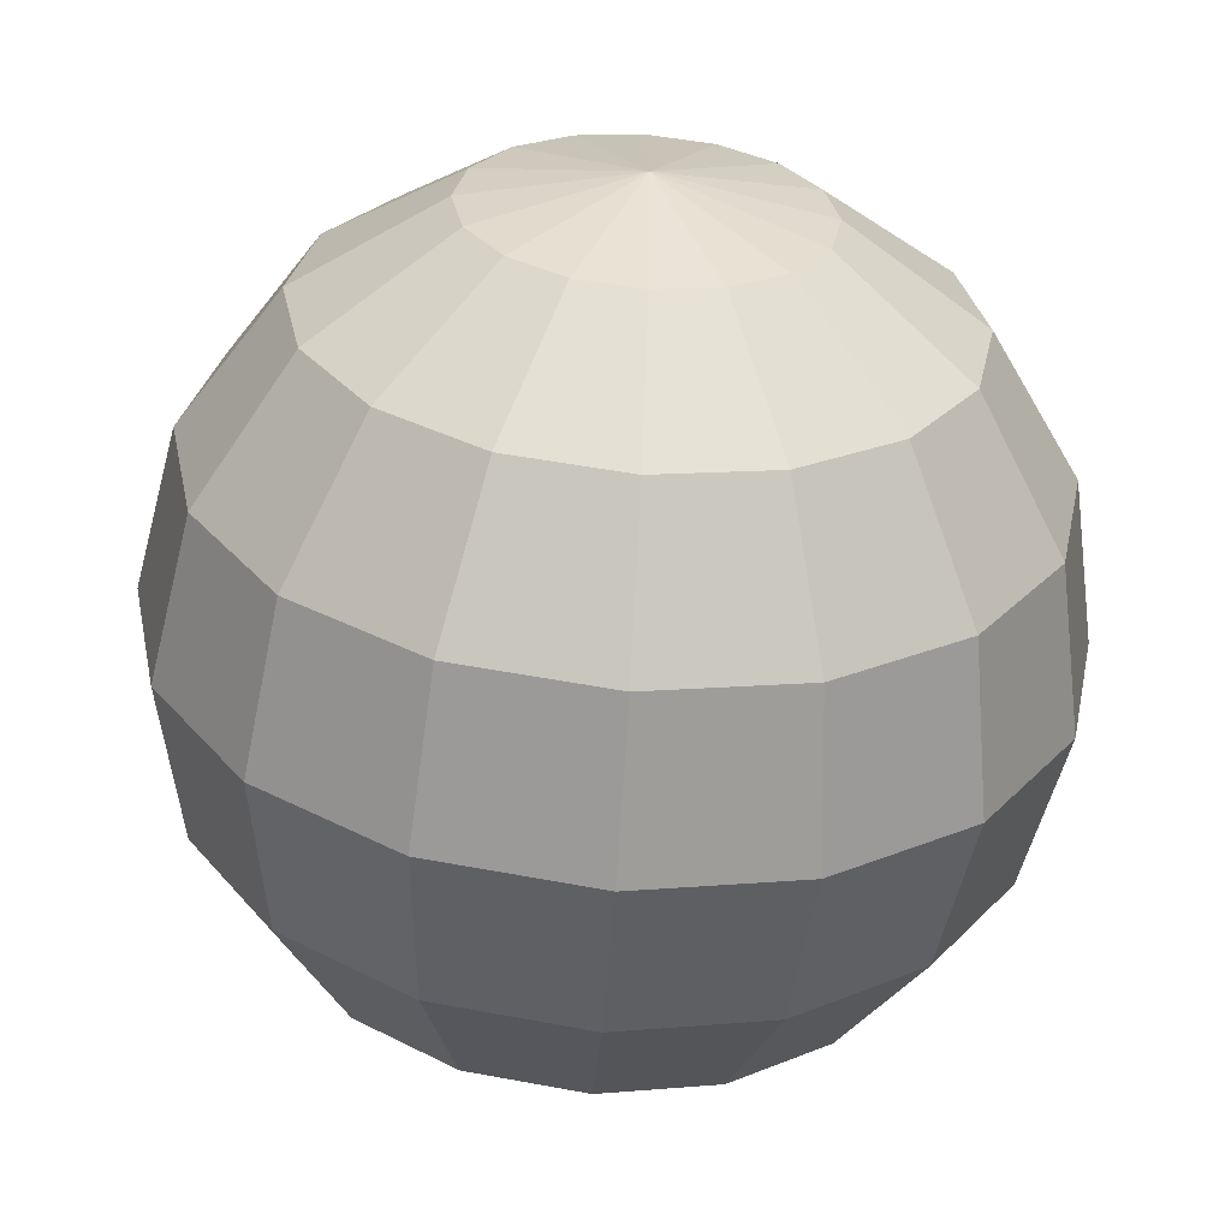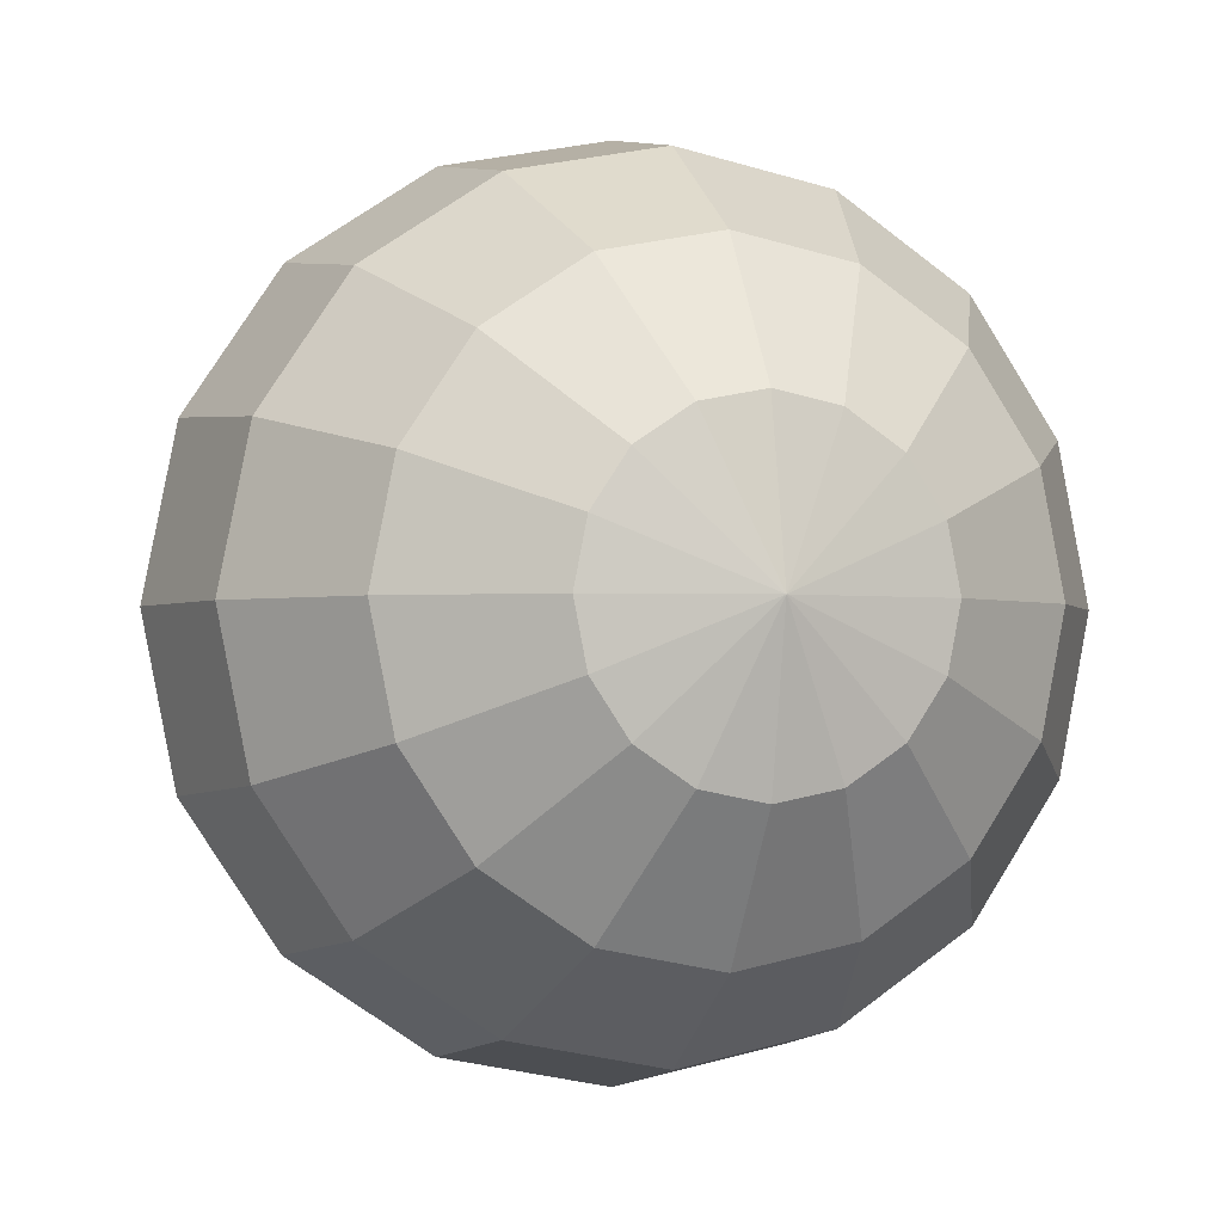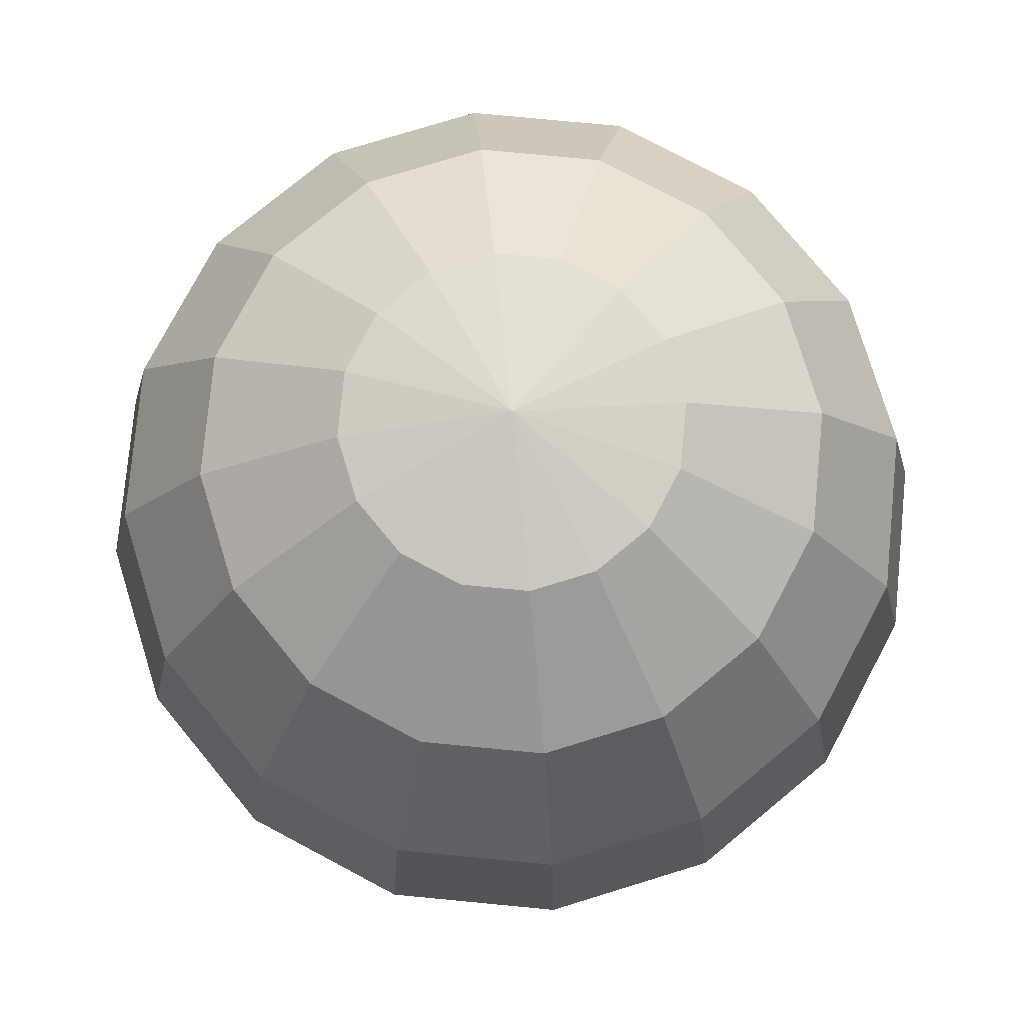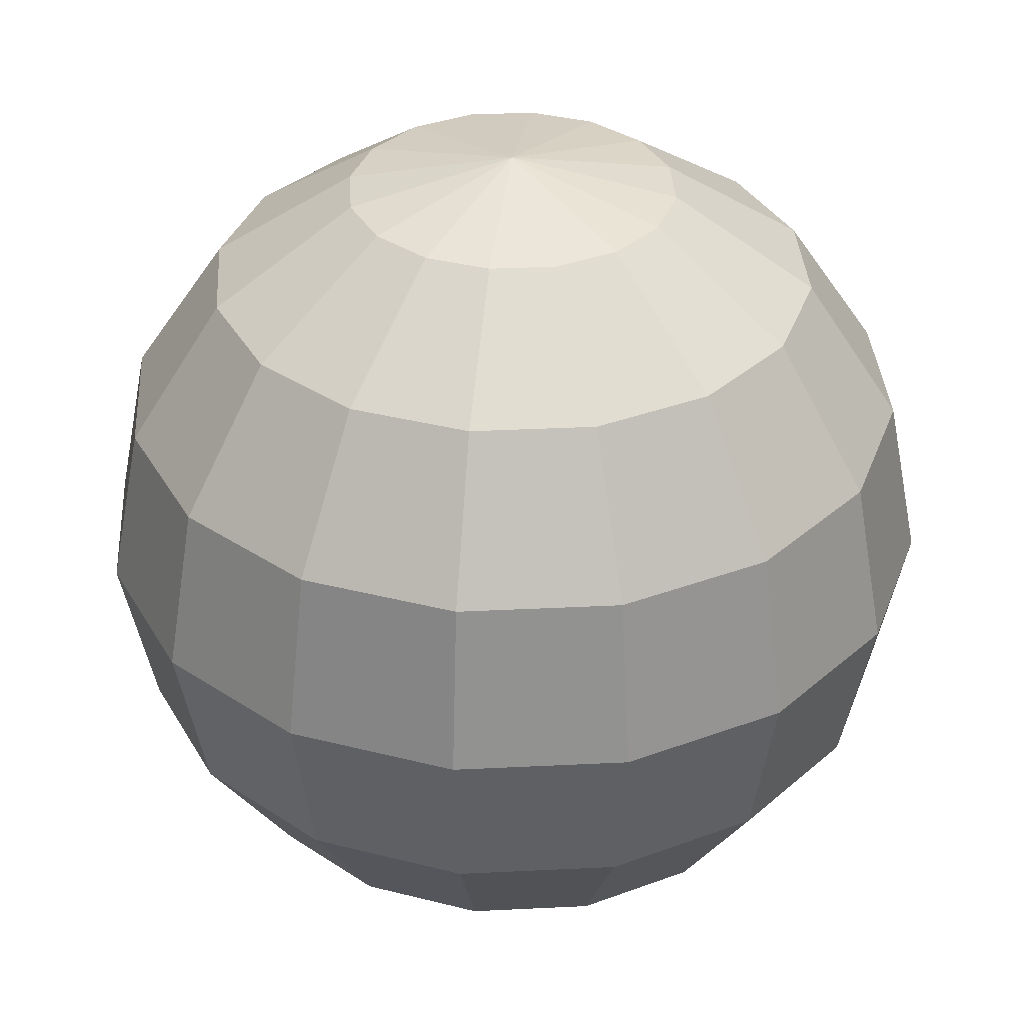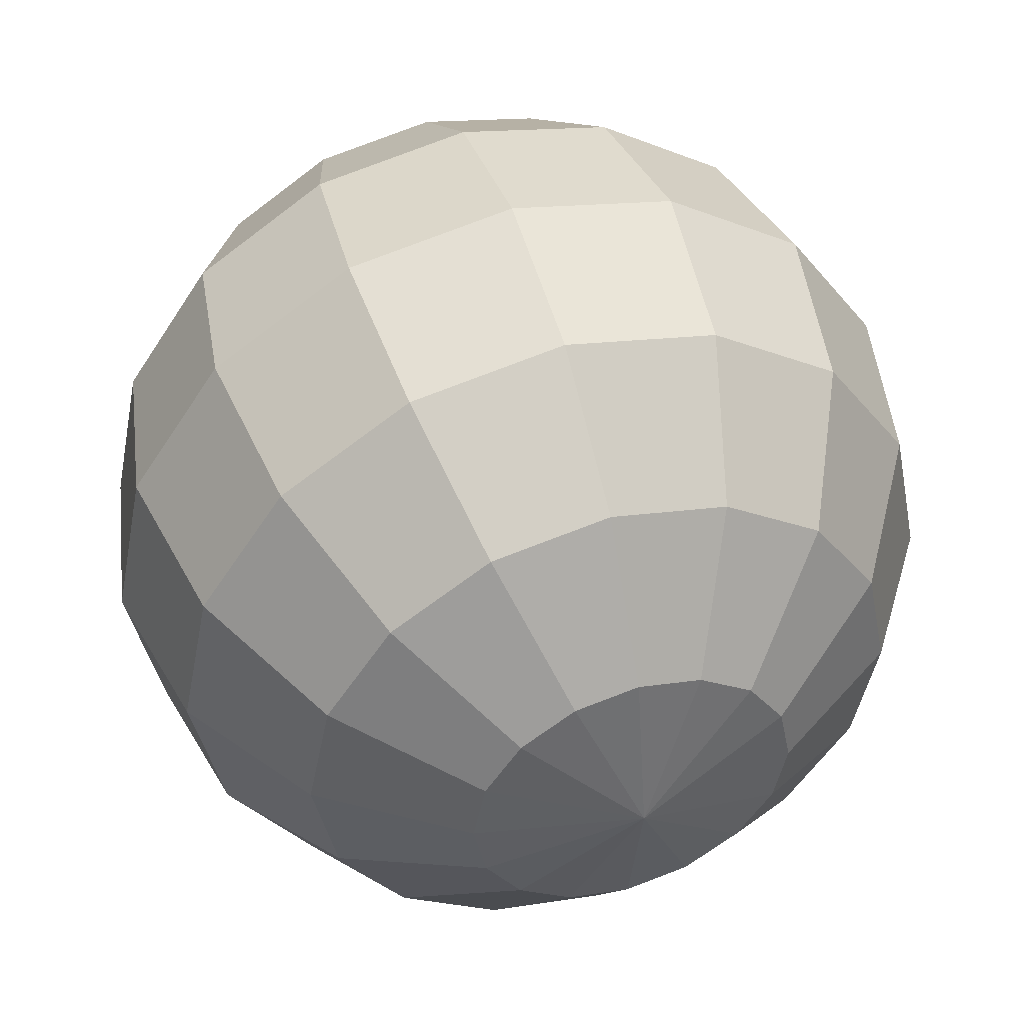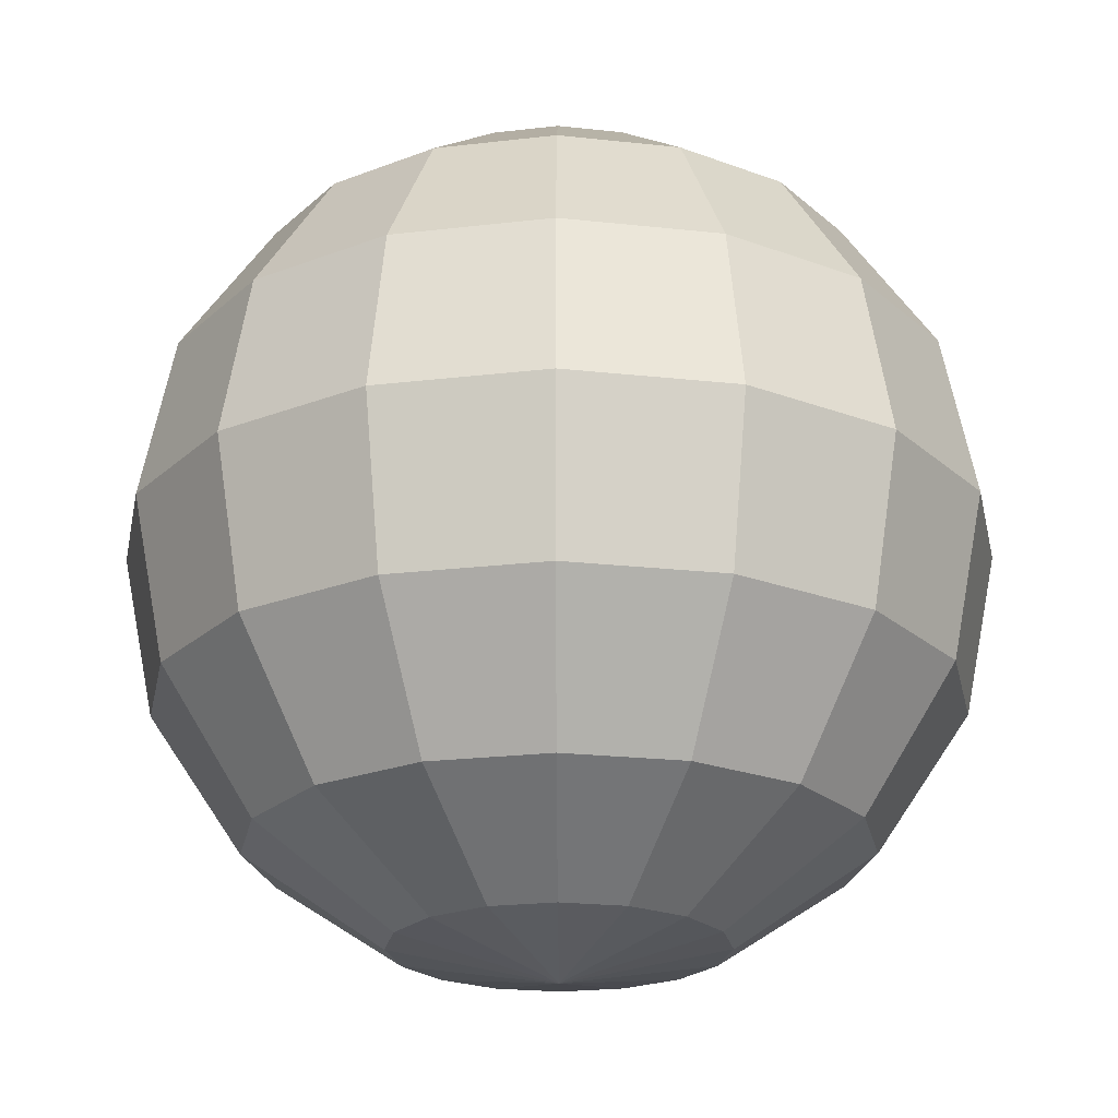
<metadata>
{"format":"obj","ext":"obj","renderer":"f3d","projection":"perspective","resolution":1024,"background":"white","views":[{"elev":-59.7,"azim":-3.8,"up":"+Z"},{"elev":-1.9,"azim":-18.5,"up":"+Z"},{"elev":77.4,"azim":129.2,"up":"+Y"},{"elev":35.2,"azim":30.0,"up":"+Y"},{"elev":47.0,"azim":162.5,"up":"+Z"},{"elev":-22.3,"azim":-67.1,"up":"+Y"}]}
</metadata>
<code>
o Sphere
v 0 0.9546 -0.9546
v 0 0.5166 -1.247
v 0 -0.5166 -1.247
v 0 -1.247 -0.5166
v 0.1977 1.247 -0.4773
v 0.3653 0.9546 -0.8819
v 0.4773 0.5166 -1.152
v 0.5166 -0 -1.247
v 0.4773 -0.5166 -1.152
v 0.3653 -0.9546 -0.8819
v 0.1977 -1.247 -0.4773
v 0.3653 1.247 -0.3653
v 0.675 0.9546 -0.675
v 0.8819 0.5166 -0.8819
v 0.9546 -0 -0.9546
v 0.8819 -0.5166 -0.8819
v 0.675 -0.9546 -0.675
v 0.3653 -1.247 -0.3653
v 0.4773 1.247 -0.1977
v 0.8819 0.9546 -0.3653
v 1.152 0.5166 -0.4773
v 1.247 -0 -0.5166
v 1.152 -0.5166 -0.4773
v 0.8819 -0.9546 -0.3653
v 0.4773 -1.247 -0.1977
v 0.5166 1.247 -0
v 0.9546 0.9546 -0
v 1.247 0.5166 -0
v 1.35 -0 -0
v 1.247 -0.5166 -0
v 0.9546 -0.9546 -0
v 0.5166 -1.247 -0
v 0.4773 1.247 0.1977
v 0.8819 0.9546 0.3653
v 1.152 0.5166 0.4773
v 1.247 -0 0.5166
v 1.152 -0.5166 0.4773
v 0.8819 -0.9546 0.3653
v 0.4773 -1.247 0.1977
v 0.3653 1.247 0.3653
v 0.675 0.9546 0.675
v 0.8819 0.5166 0.8819
v 0.9546 -0 0.9546
v 0.8819 -0.5166 0.8819
v 0.675 -0.9546 0.675
v 0.3653 -1.247 0.3653
v 0.1977 1.247 0.4773
v 0.3653 0.9546 0.8819
v 0.4773 0.5166 1.152
v 0.5166 -0 1.247
v 0.4773 -0.5166 1.152
v 0.3653 -0.9546 0.8819
v 0.1977 -1.247 0.4773
v -0 1.247 0.5166
v -0 0.9546 0.9546
v -0 0.5166 1.247
v -0 -0 1.35
v -0 -0.5166 1.247
v -0 -0.9546 0.9546
v -0 -1.247 0.5166
v -0.1977 1.247 0.4773
v -0.3653 0.9546 0.8819
v -0.4773 0.5166 1.152
v -0.5166 -0 1.247
v -0.4773 -0.5166 1.152
v -0.3653 -0.9546 0.8819
v -0.1977 -1.247 0.4773
v -0.3653 1.247 0.3653
v -0.675 0.9546 0.675
v -0.8819 0.5166 0.8819
v -0.9546 -0 0.9546
v -0.8819 -0.5166 0.8819
v -0.675 -0.9546 0.675
v -0.3653 -1.247 0.3653
v -0.4773 1.247 0.1977
v -0.8819 0.9546 0.3653
v -1.152 0.5166 0.4773
v -1.247 -0 0.5166
v -1.152 -0.5166 0.4773
v -0.8819 -0.9546 0.3653
v -0.4773 -1.247 0.1977
v -0.5166 1.247 -0
v -0.9546 0.9546 -1e-06
v -1.247 0.5166 -1e-06
v -1.35 -0 -1e-06
v -1.247 -0.5166 -1e-06
v -0.9546 -0.9546 -1e-06
v -0.5166 -1.247 -0
v -0.4773 1.247 -0.1977
v -0.8819 0.9546 -0.3653
v -1.152 0.5166 -0.4773
v -1.247 -0 -0.5166
v -1.152 -0.5166 -0.4773
v -0.8819 -0.9546 -0.3653
v -0.4773 -1.247 -0.1977
v -0.3653 1.247 -0.3653
v -0.675 0.9546 -0.675
v -0.8819 0.5166 -0.8819
v -0.9546 -0 -0.9546
v -0.8819 -0.5166 -0.8819
v -0.675 -0.9546 -0.675
v -0.3653 -1.247 -0.3653
v -0.1977 1.247 -0.4773
v -0.3653 0.9546 -0.8819
v -0.4773 0.5166 -1.152
v -0.5166 -0 -1.247
v -0.4773 -0.5166 -1.152
v -0.3653 -0.9546 -0.8819
v -0.1977 -1.247 -0.4773
v -0 1.35 -0
v 0 1.247 -0.5166
v 1e-06 -0 -1.35
v 1e-06 -0.9546 -0.9546
v 0 -1.35 -0
f 1 111 5 6
f 4 113 10 11
f 3 112 8 9
f 2 1 6 7
f 111 110 5
f 114 4 11
f 113 3 9 10
f 112 2 7 8
f 9 8 15 16
f 7 6 13 14
f 5 110 12
f 114 11 18
f 10 9 16 17
f 8 7 14 15
f 6 5 12 13
f 11 10 17 18
f 114 18 25
f 17 16 23 24
f 15 14 21 22
f 13 12 19 20
f 18 17 24 25
f 16 15 22 23
f 14 13 20 21
f 12 110 19
f 22 21 28 29
f 20 19 26 27
f 25 24 31 32
f 23 22 29 30
f 21 20 27 28
f 19 110 26
f 114 25 32
f 24 23 30 31
f 32 31 38 39
f 30 29 36 37
f 28 27 34 35
f 26 110 33
f 114 32 39
f 31 30 37 38
f 29 28 35 36
f 27 26 33 34
f 35 34 41 42
f 33 110 40
f 114 39 46
f 38 37 44 45
f 36 35 42 43
f 34 33 40 41
f 39 38 45 46
f 37 36 43 44
f 114 46 53
f 45 44 51 52
f 43 42 49 50
f 41 40 47 48
f 46 45 52 53
f 44 43 50 51
f 42 41 48 49
f 40 110 47
f 48 47 54 55
f 53 52 59 60
f 51 50 57 58
f 49 48 55 56
f 47 110 54
f 114 53 60
f 52 51 58 59
f 50 49 56 57
f 60 59 66 67
f 58 57 64 65
f 56 55 62 63
f 54 110 61
f 114 60 67
f 59 58 65 66
f 57 56 63 64
f 55 54 61 62
f 61 110 68
f 114 67 74
f 66 65 72 73
f 64 63 70 71
f 62 61 68 69
f 67 66 73 74
f 65 64 71 72
f 63 62 69 70
f 73 72 79 80
f 71 70 77 78
f 69 68 75 76
f 74 73 80 81
f 72 71 78 79
f 70 69 76 77
f 68 110 75
f 114 74 81
f 81 80 87 88
f 79 78 85 86
f 77 76 83 84
f 75 110 82
f 114 81 88
f 80 79 86 87
f 78 77 84 85
f 76 75 82 83
f 86 85 92 93
f 84 83 90 91
f 82 110 89
f 114 88 95
f 87 86 93 94
f 85 84 91 92
f 83 82 89 90
f 88 87 94 95
f 114 95 102
f 94 93 100 101
f 92 91 98 99
f 90 89 96 97
f 95 94 101 102
f 93 92 99 100
f 91 90 97 98
f 89 110 96
f 99 98 105 106
f 97 96 103 104
f 102 101 108 109
f 100 99 106 107
f 98 97 104 105
f 96 110 103
f 114 102 109
f 101 100 107 108
f 109 108 113 4
f 107 106 112 3
f 105 104 1 2
f 103 110 111
f 114 109 4
f 108 107 3 113
f 106 105 2 112
f 104 103 111 1

</code>
